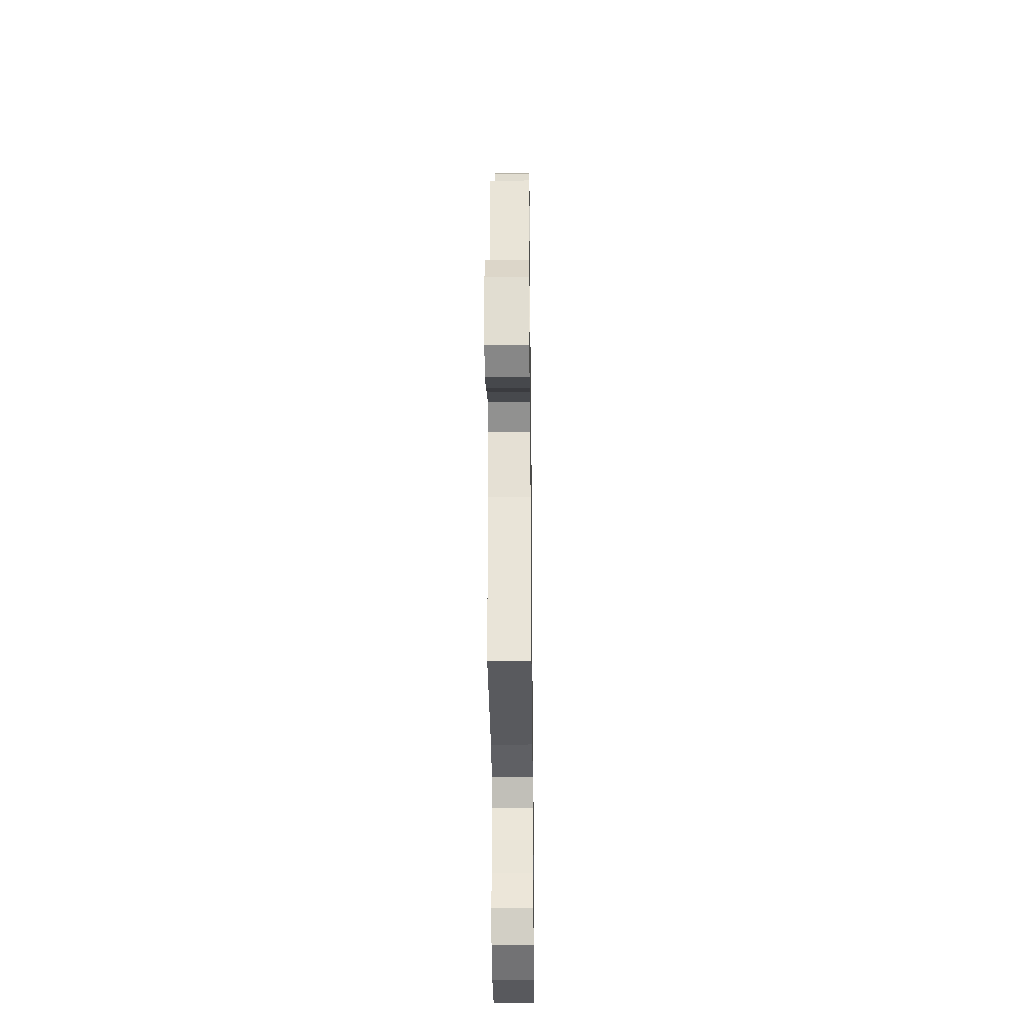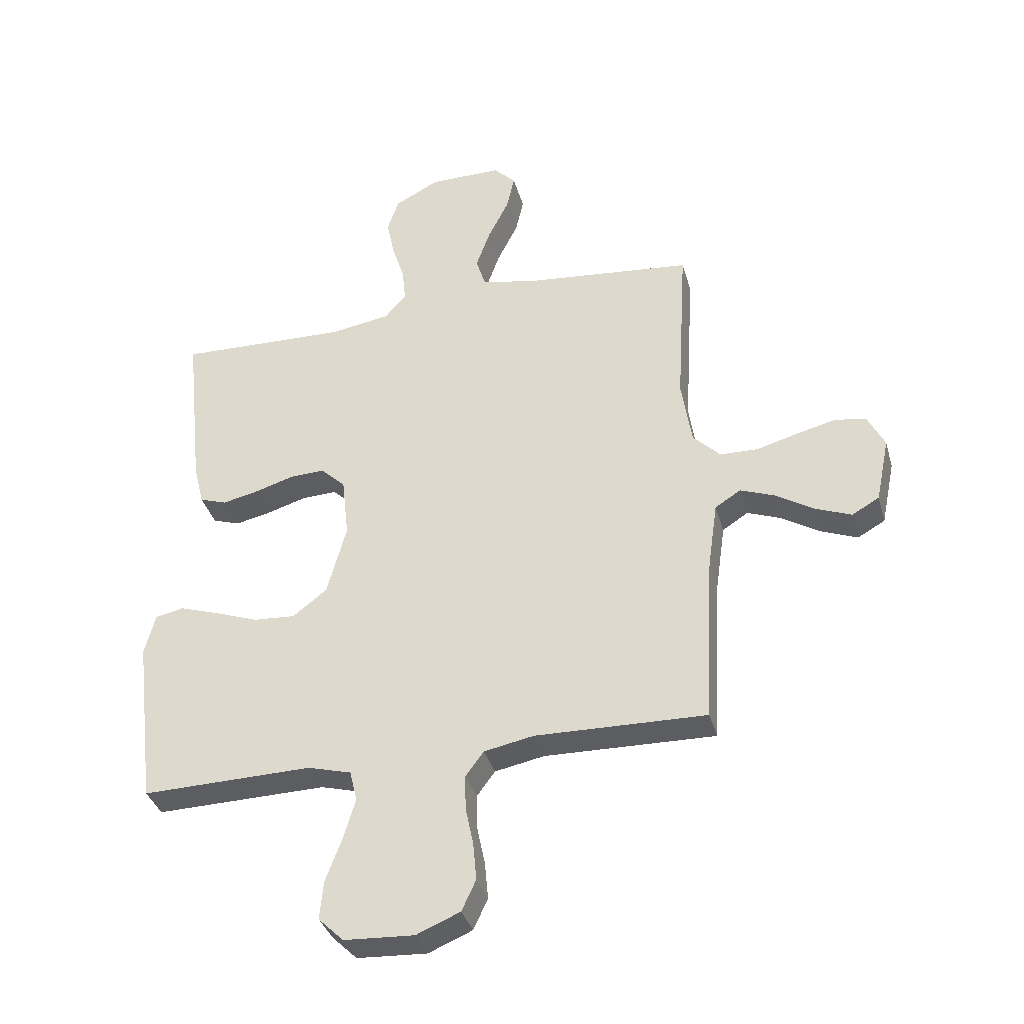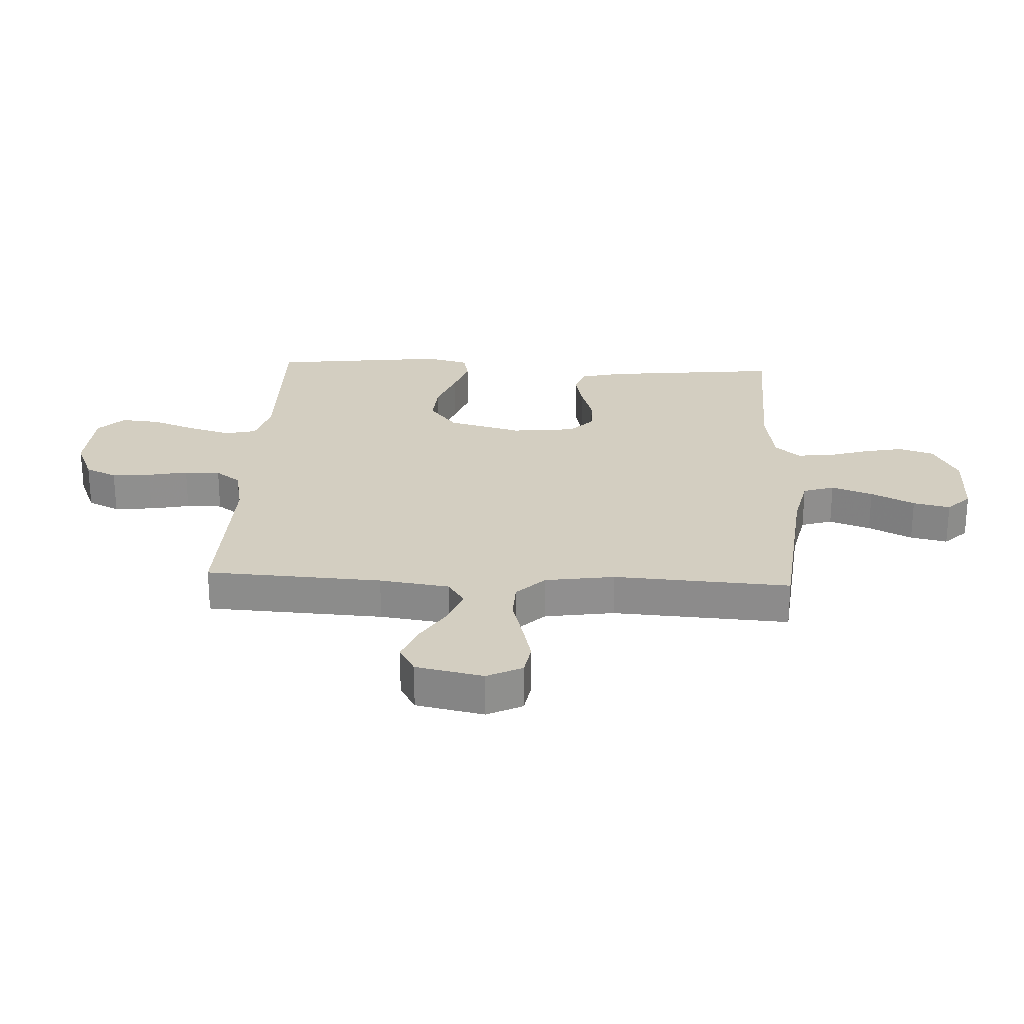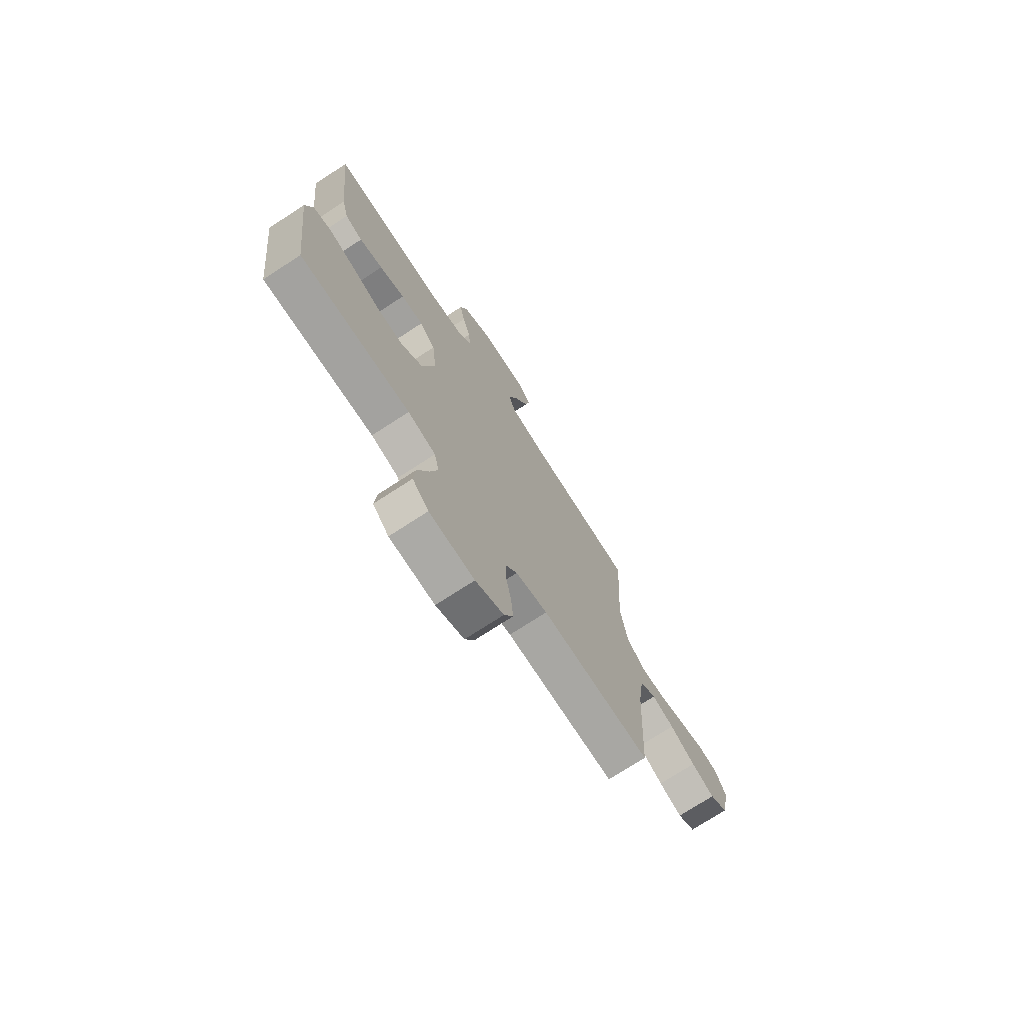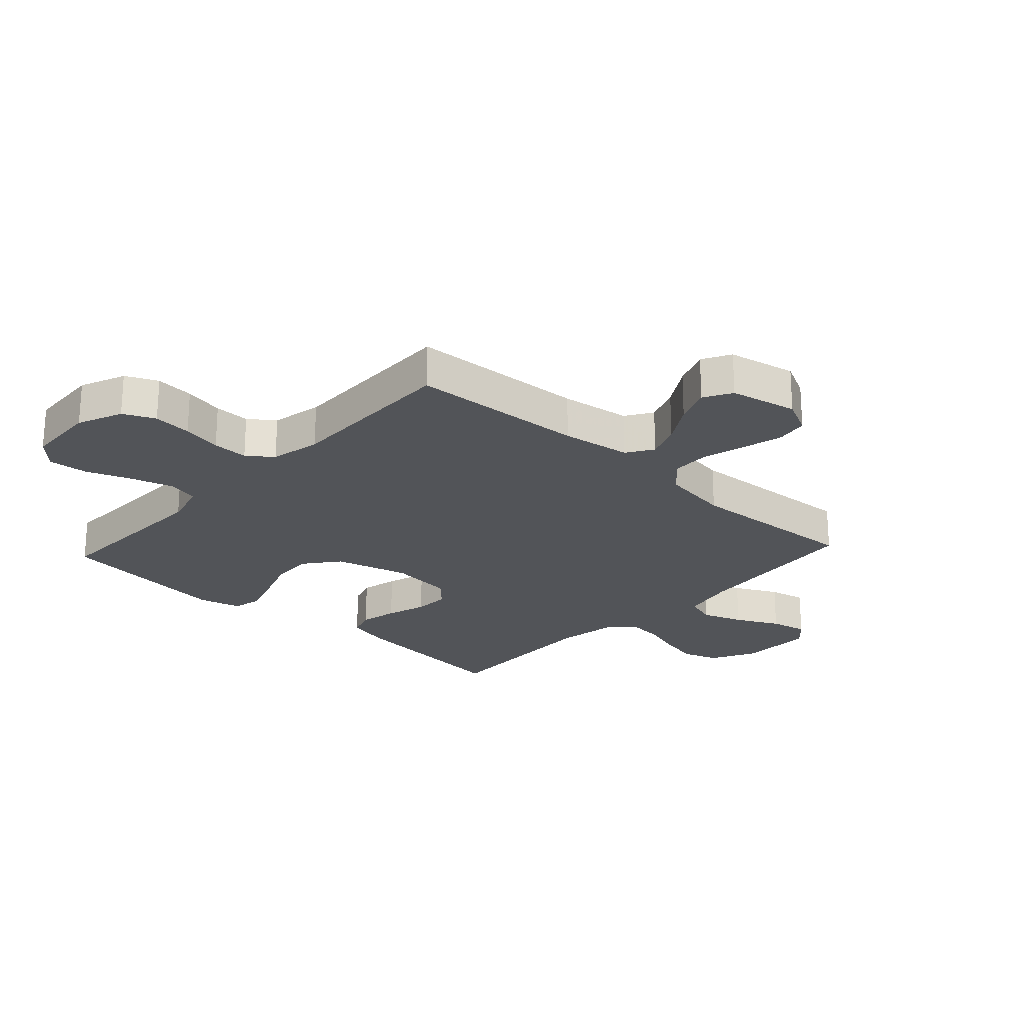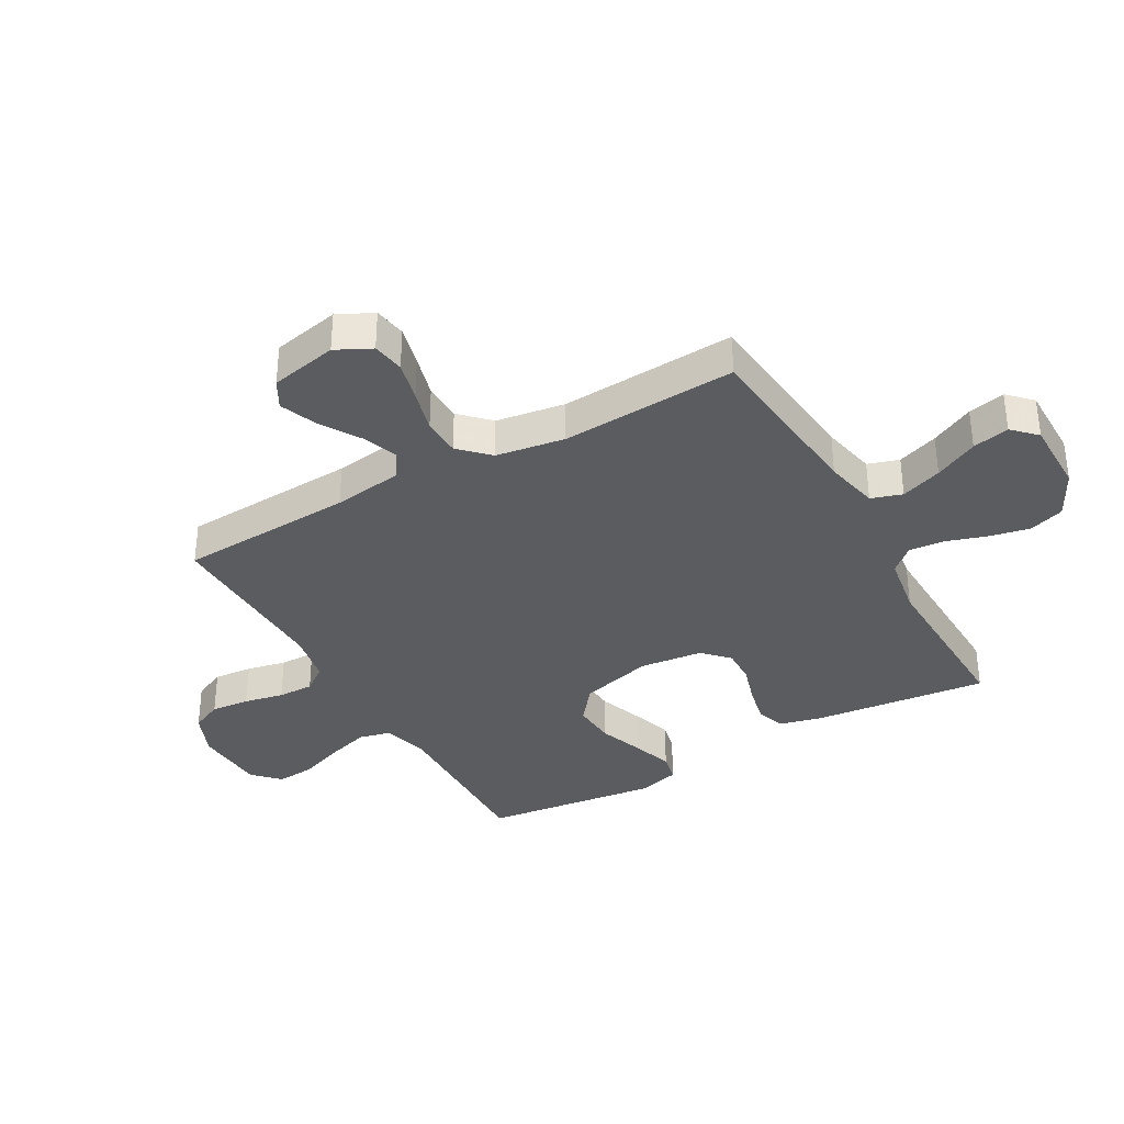
<metadata>
{"format":"obj","ext":"obj","renderer":"f3d","projection":"perspective","resolution":1024,"background":"white","views":[{"elev":-33.1,"azim":-89.3,"up":"+Z"},{"elev":-36.2,"azim":-164.7,"up":"+Z"},{"elev":25.0,"azim":-87.1,"up":"+Y"},{"elev":-73.4,"azim":123.1,"up":"+Z"},{"elev":-23.2,"azim":-132.7,"up":"+Y"},{"elev":-35.3,"azim":-60.6,"up":"+Y"}]}
</metadata>
<code>
v -0.5 0.07 -0.5
v -0.516 0.07 -0.2
v -0.533 0.07 -0.081
v -0.578 0.07 -0.052
v -0.638 0.07 -0.075
v -0.706 0.07 -0.117
v -0.769 0.07 -0.142
v -0.817 0.07 -0.115
v -0.841 0.07 0
v -0.811 0.07 0.06
v -0.756 0.07 0.069
v -0.687 0.07 0.052
v -0.614 0.07 0.032
v -0.548 0.07 0.034
v -0.5 0.07 0.082
v -0.482 0.07 0.2
v -0.5 0.07 0.5
v -0.2 0.07 0.53
v -0.107 0.07 0.55
v -0.09 0.07 0.603
v -0.115 0.07 0.673
v -0.152 0.07 0.747
v -0.166 0.07 0.81
v -0.127 0.07 0.849
v 0 0.07 0.849
v 0.079 0.07 0.808
v 0.099 0.07 0.748
v 0.085 0.07 0.68
v 0.063 0.07 0.611
v 0.057 0.07 0.55
v 0.095 0.07 0.508
v 0.2 0.07 0.491
v 0.5 0.07 0.5
v 0.468 0.07 0.2
v 0.45 0.07 0.128
v 0.402 0.07 0.112
v 0.338 0.07 0.126
v 0.269 0.07 0.147
v 0.208 0.07 0.149
v 0.165 0.07 0.108
v 0.153 0.07 0
v 0.187 0.07 -0.126
v 0.247 0.07 -0.173
v 0.321 0.07 -0.168
v 0.398 0.07 -0.14
v 0.467 0.07 -0.117
v 0.517 0.07 -0.128
v 0.536 0.07 -0.2
v 0.5 0.07 -0.5
v 0.2 0.07 -0.494
v 0.124 0.07 -0.515
v 0.111 0.07 -0.569
v 0.132 0.07 -0.64
v 0.161 0.07 -0.717
v 0.167 0.07 -0.784
v 0.123 0.07 -0.827
v 0 0.07 -0.834
v -0.077 0.07 -0.802
v -0.102 0.07 -0.748
v -0.096 0.07 -0.682
v -0.082 0.07 -0.614
v -0.081 0.07 -0.553
v -0.113 0.07 -0.51
v -0.2 0.07 -0.493
v -0.5 0 -0.5
v -0.516 0 -0.2
v -0.533 0 -0.081
v -0.578 0 -0.052
v -0.638 0 -0.075
v -0.706 0 -0.117
v -0.769 0 -0.142
v -0.817 0 -0.115
v -0.841 0 0
v -0.811 0 0.06
v -0.756 0 0.069
v -0.687 0 0.052
v -0.614 0 0.032
v -0.548 0 0.034
v -0.5 0 0.082
v -0.482 0 0.2
v -0.5 0 0.5
v -0.2 0 0.53
v -0.107 0 0.55
v -0.09 0 0.603
v -0.115 0 0.673
v -0.152 0 0.747
v -0.166 0 0.81
v -0.127 0 0.849
v 0 0 0.849
v 0.079 0 0.808
v 0.099 0 0.748
v 0.085 0 0.68
v 0.063 0 0.611
v 0.057 0 0.55
v 0.095 0 0.508
v 0.2 0 0.491
v 0.5 0 0.5
v 0.468 0 0.2
v 0.45 0 0.128
v 0.402 0 0.112
v 0.338 0 0.126
v 0.269 0 0.147
v 0.208 0 0.149
v 0.165 0 0.108
v 0.153 0 0
v 0.187 0 -0.126
v 0.247 0 -0.173
v 0.321 0 -0.168
v 0.398 0 -0.14
v 0.467 0 -0.117
v 0.517 0 -0.128
v 0.536 0 -0.2
v 0.5 0 -0.5
v 0.2 0 -0.494
v 0.124 0 -0.515
v 0.111 0 -0.569
v 0.132 0 -0.64
v 0.161 0 -0.717
v 0.167 0 -0.784
v 0.123 0 -0.827
v 0 0 -0.834
v -0.077 0 -0.802
v -0.102 0 -0.748
v -0.096 0 -0.682
v -0.082 0 -0.614
v -0.081 0 -0.553
v -0.113 0 -0.51
v -0.2 0 -0.493
f 59 60 61
f 58 59 61
f 57 58 61
f 56 57 61
f 55 56 61
f 54 55 61
f 53 54 61
f 52 53 61 62
f 51 52 62 63
f 48 49 50
f 47 48 50
f 46 47 50
f 45 46 50
f 44 45 50
f 51 63 64
f 50 51 64
f 44 50 64
f 43 44 64
f 36 37 38
f 35 36 38
f 34 35 38
f 33 34 38
f 32 33 38
f 31 32 38 39
f 30 31 39 40
f 27 28 29
f 26 27 29
f 25 26 29
f 24 25 29
f 23 24 29
f 22 23 29
f 21 22 29
f 20 21 29 30
f 30 40 41
f 20 30 41
f 19 20 41
f 16 17 18
f 19 41 42
f 18 19 42
f 16 18 42
f 15 16 42
f 11 12 13
f 10 11 13
f 9 10 13
f 8 9 13
f 7 8 13
f 6 7 13
f 5 6 13
f 4 5 13 14
f 64 1 2
f 43 64 2
f 42 43 2
f 15 42 2
f 3 4 14 15
f 2 3 15
f 125 124 123
f 125 123 122
f 125 122 121
f 125 121 120
f 125 120 119
f 125 119 118
f 125 118 117
f 126 125 117 116
f 127 126 116 115
f 114 113 112
f 114 112 111
f 114 111 110
f 114 110 109
f 114 109 108
f 128 127 115
f 128 115 114
f 128 114 108
f 128 108 107
f 102 101 100
f 102 100 99
f 102 99 98
f 102 98 97
f 102 97 96
f 103 102 96 95
f 104 103 95 94
f 93 92 91
f 93 91 90
f 93 90 89
f 93 89 88
f 93 88 87
f 93 87 86
f 93 86 85
f 94 93 85 84
f 105 104 94
f 105 94 84
f 105 84 83
f 82 81 80
f 106 105 83
f 106 83 82
f 106 82 80
f 106 80 79
f 77 76 75
f 77 75 74
f 77 74 73
f 77 73 72
f 77 72 71
f 77 71 70
f 77 70 69
f 78 77 69 68
f 66 65 128
f 66 128 107
f 66 107 106
f 66 106 79
f 79 78 68 67
f 79 67 66
f 1 65 66 2
f 2 66 67 3
f 3 67 68 4
f 4 68 69 5
f 5 69 70 6
f 6 70 71 7
f 7 71 72 8
f 8 72 73 9
f 9 73 74 10
f 10 74 75 11
f 11 75 76 12
f 12 76 77 13
f 13 77 78 14
f 14 78 79 15
f 15 79 80 16
f 16 80 81 17
f 17 81 82 18
f 18 82 83 19
f 19 83 84 20
f 20 84 85 21
f 21 85 86 22
f 22 86 87 23
f 23 87 88 24
f 24 88 89 25
f 25 89 90 26
f 26 90 91 27
f 27 91 92 28
f 28 92 93 29
f 29 93 94 30
f 30 94 95 31
f 31 95 96 32
f 32 96 97 33
f 33 97 98 34
f 34 98 99 35
f 35 99 100 36
f 36 100 101 37
f 37 101 102 38
f 38 102 103 39
f 39 103 104 40
f 40 104 105 41
f 41 105 106 42
f 42 106 107 43
f 43 107 108 44
f 44 108 109 45
f 45 109 110 46
f 46 110 111 47
f 47 111 112 48
f 48 112 113 49
f 49 113 114 50
f 50 114 115 51
f 51 115 116 52
f 52 116 117 53
f 53 117 118 54
f 54 118 119 55
f 55 119 120 56
f 56 120 121 57
f 57 121 122 58
f 58 122 123 59
f 59 123 124 60
f 60 124 125 61
f 61 125 126 62
f 62 126 127 63
f 63 127 128 64
f 64 128 65 1

</code>
